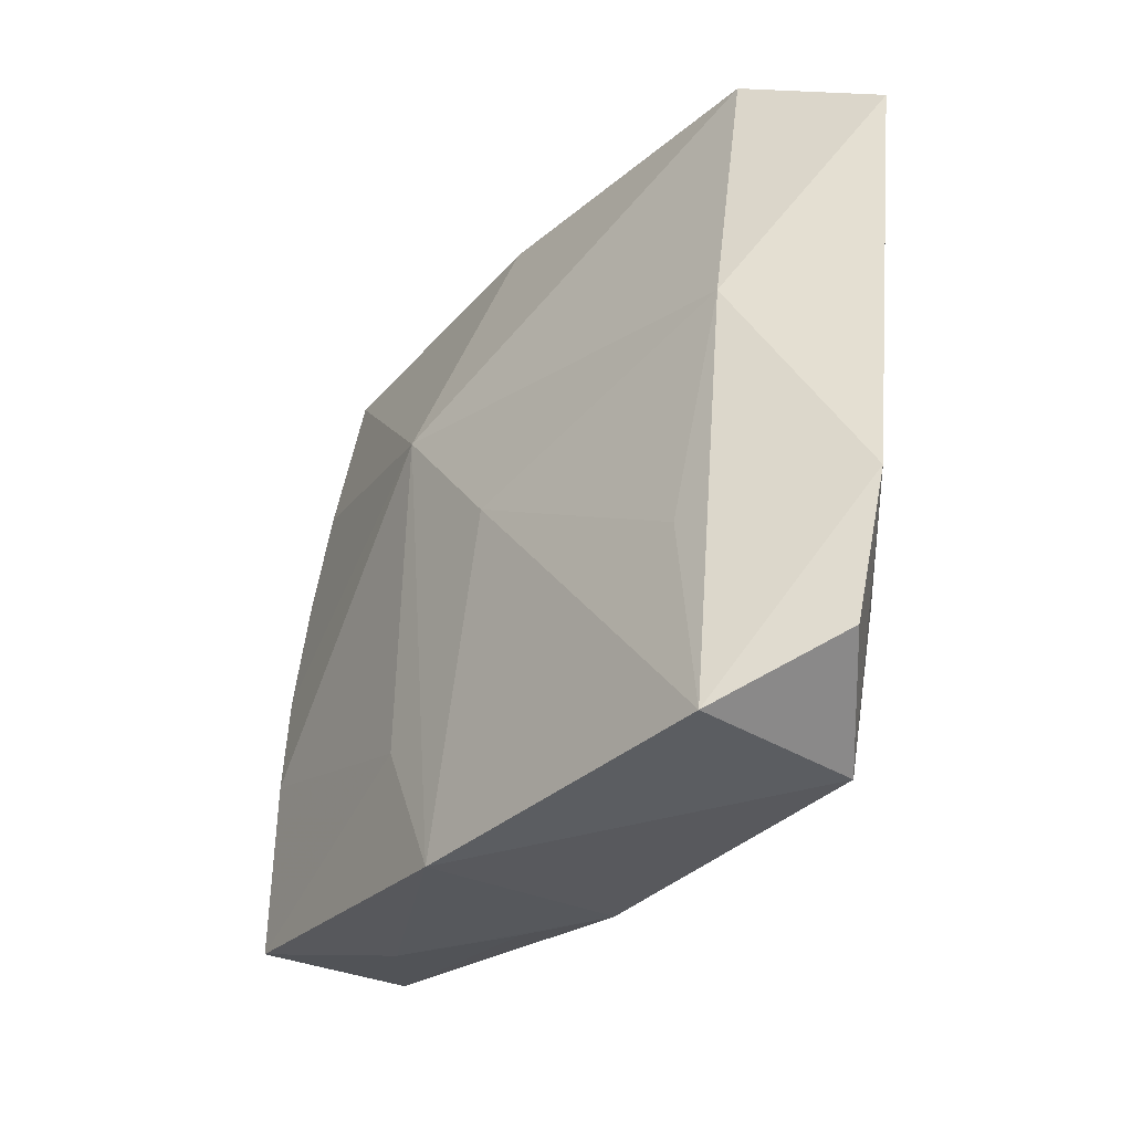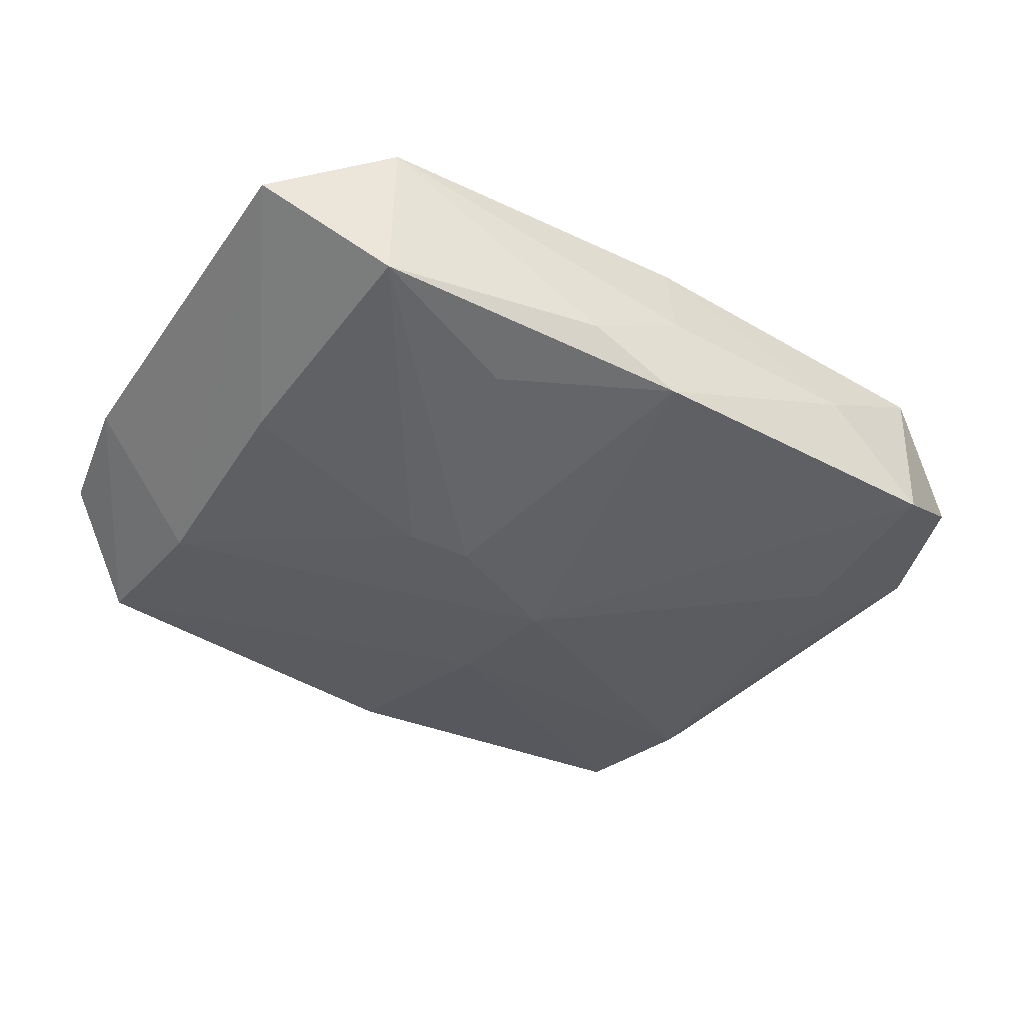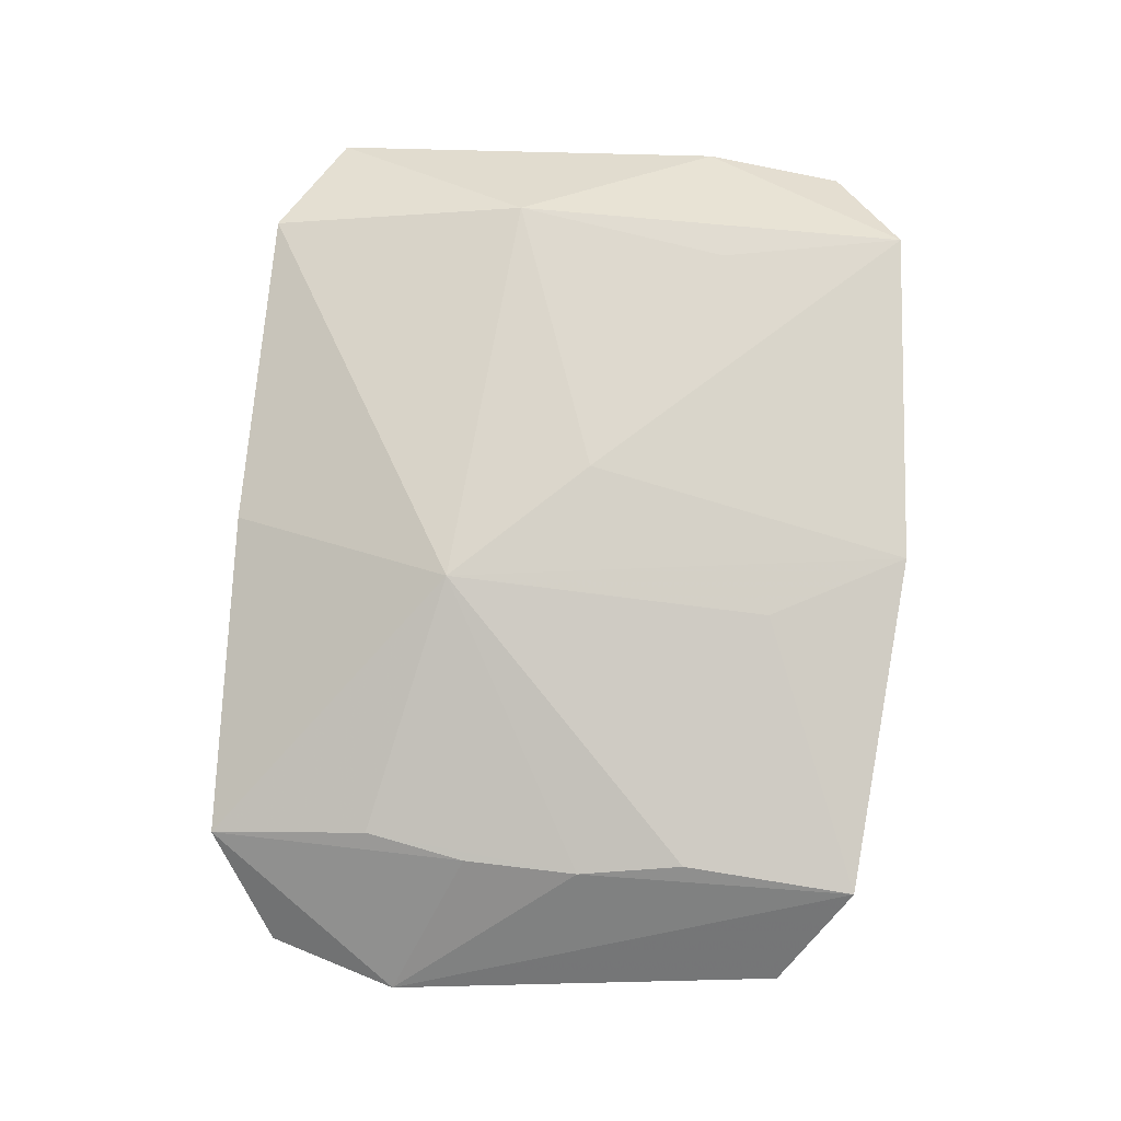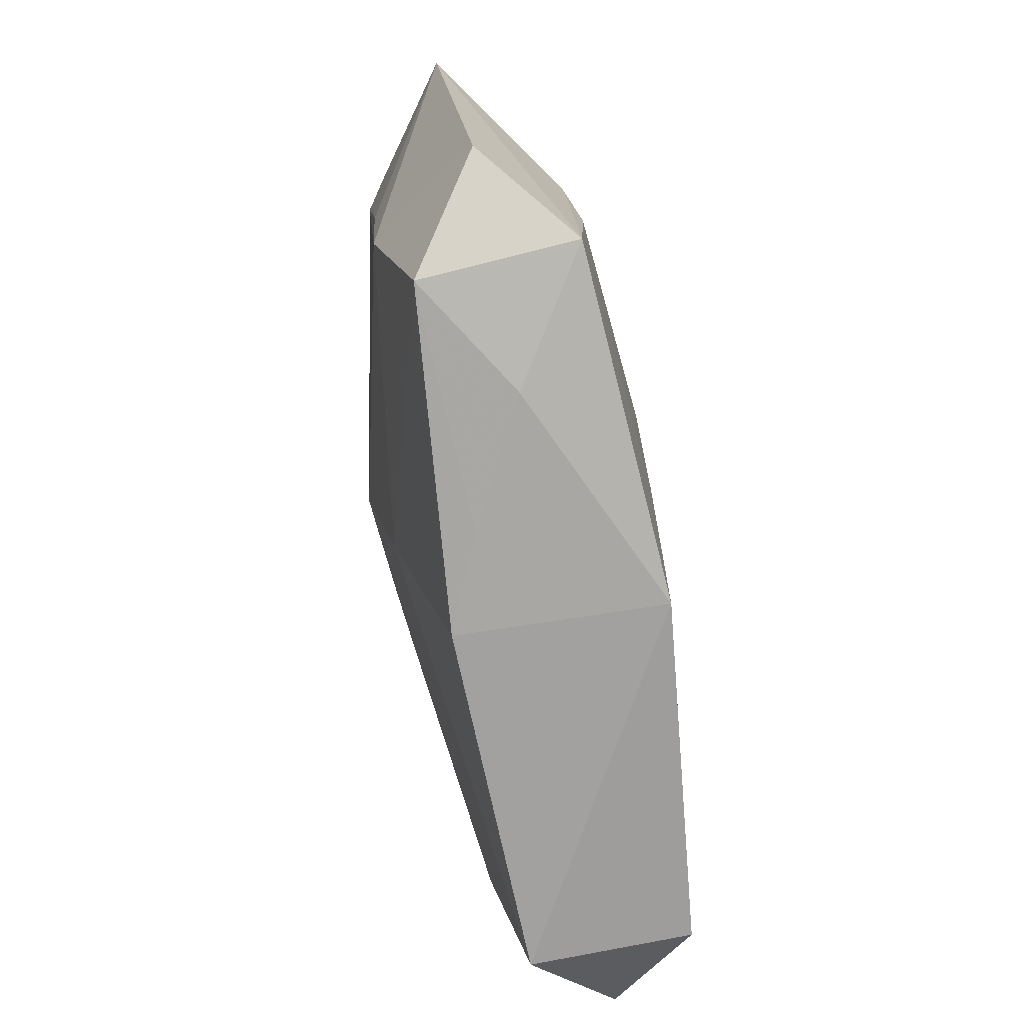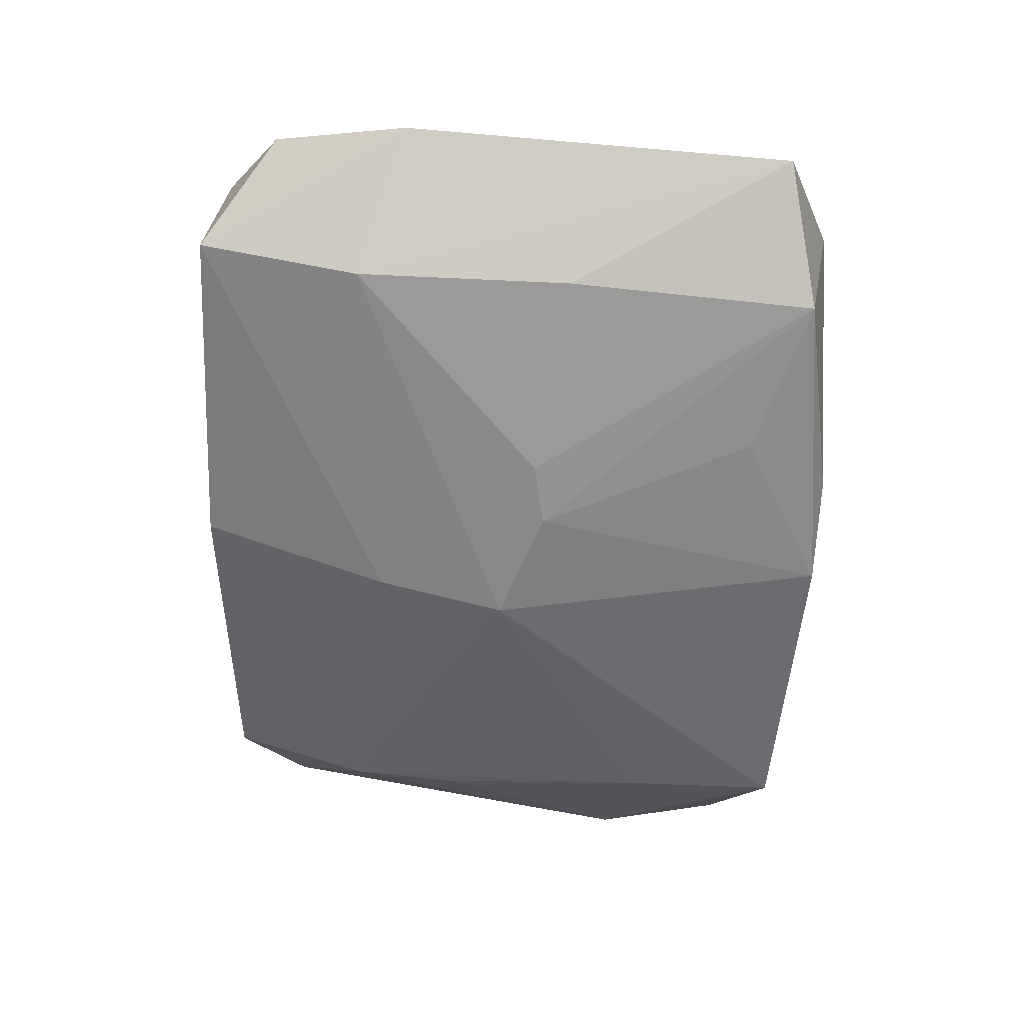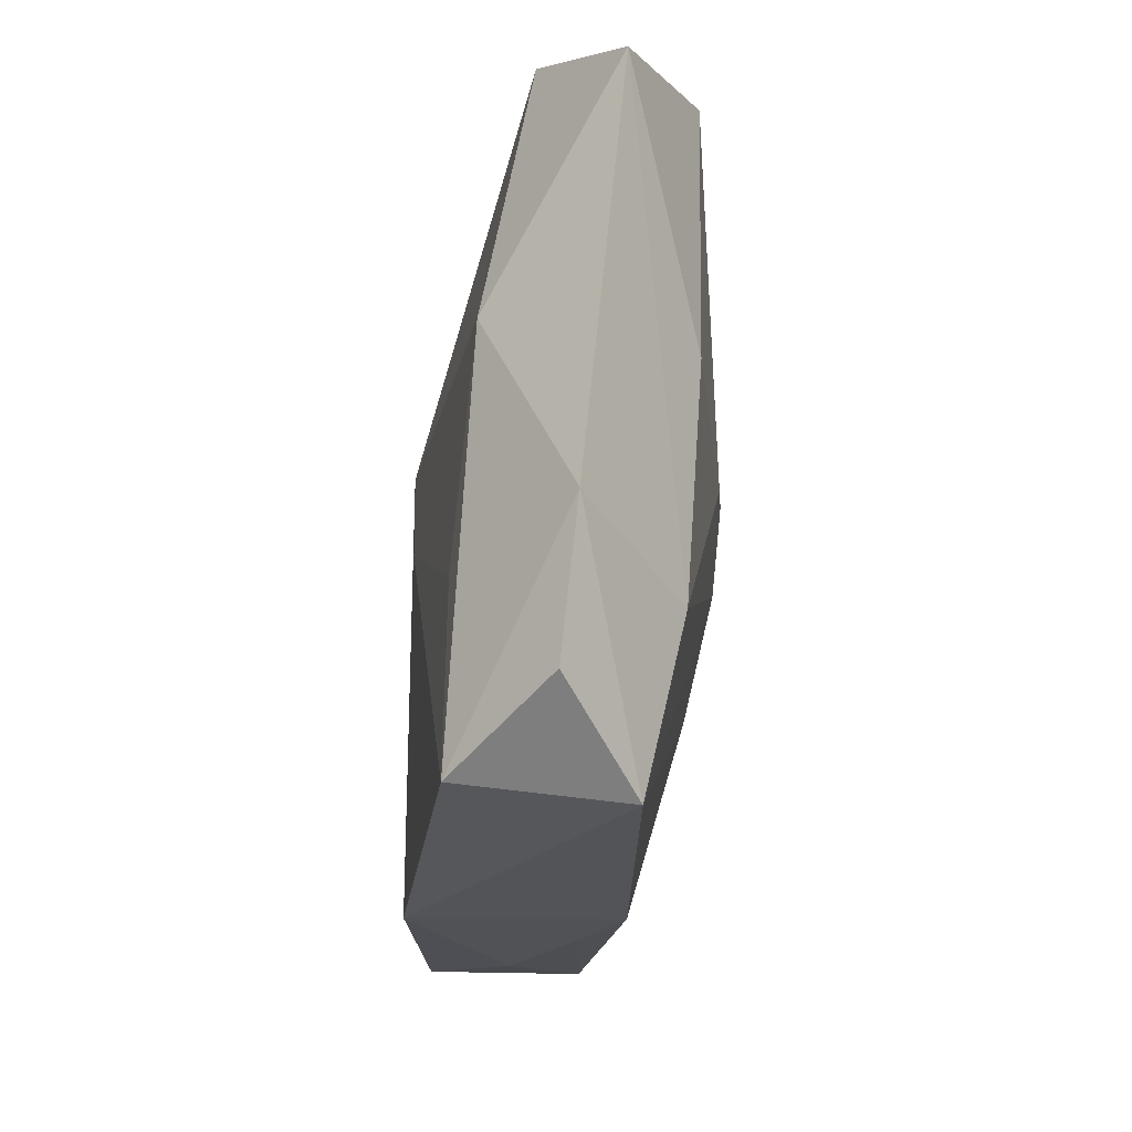
<metadata>
{"format":"obj","ext":"obj","renderer":"f3d","projection":"perspective","resolution":1024,"background":"white","views":[{"elev":-30.6,"azim":54.0,"up":"+Y"},{"elev":-46.0,"azim":148.5,"up":"+Z"},{"elev":78.7,"azim":-86.1,"up":"+Z"},{"elev":-72.1,"azim":-81.3,"up":"+Y"},{"elev":-57.5,"azim":87.2,"up":"+Z"},{"elev":-23.5,"azim":85.7,"up":"+Y"}]}
</metadata>
<code>
v 0.03389 -0.009883 0.001258
v 0.0003688 0.02615 -0.002619
v -0.02415 0.02439 -0.00825
v -0.02347 0.01331 0.005644
v -0.02509 0.005794 0.006216
v -0.02588 -0.004227 -0.006871
v -0.005677 -0.01574 0.01027
v 0.02401 0.02268 -0.007546
v -0.02384 0.01211 -0.008632
v -0.03206 -0.01845 0.001674
v -0.003291 -0.000697 -0.01143
v -0.01653 -0.02496 0.00244
v 0.02504 0.003504 -0.007113
v -0.0255 -0.01252 -0.006511
v -0.03475 0.01087 -0.001312
v -0.007623 -0.02531 -0.001847
v -0.02404 0.02533 0.002895
v 0.005393 0.002428 -0.01093
v -0.0006798 -0.02579 0.01037
v -0.002574 -0.01072 -0.009038
v 0.0004161 0.02528 -0.009886
v 0.00483 -0.001701 0.01037
v 0.02451 -0.01322 -0.005982
v -0.0005463 -0.02561 -0.004641
v -0.02569 -0.02322 0.007966
v -0.01546 0.02616 -0.002729
v 0.03201 -0.02018 0.002288
v 0.02287 -0.01095 0.008336
v -0.02454 -0.01052 0.008235
v 0.02622 0.005126 0.006994
v -0.0316 0.02056 -0.002272
v 0.01235 0.01883 -0.009282
v 0.009978 0.0015 -0.01021
v -0.004332 0.008471 0.01037
v 0.02499 -0.02467 0.008589
v -0.02466 -0.02345 -0.00332
v 0.02493 0.02474 0.003358
v -0.02556 -0.002744 0.007163
v 0.02501 -0.02579 -0.003073
v 0.03385 0.02044 -0.001812
v -0.02515 0.004427 -0.007586
v 0.0002943 0.02541 0.004435
v 0.007567 0.02562 -0.00697
f 32 21 8
f 3 21 11
f 8 37 40
f 30 37 34
f 30 40 37
f 30 35 1
f 1 40 30
f 8 21 43
f 43 37 8
f 39 35 19
f 7 19 34
f 7 25 19
f 19 25 12
f 15 38 5
f 15 14 10
f 10 25 15
f 25 38 15
f 8 40 13
f 13 33 8
f 22 30 34
f 34 19 22
f 19 35 22
f 21 3 26
f 26 43 21
f 18 32 8
f 8 33 18
f 21 32 18
f 11 21 18
f 1 35 27
f 27 39 1
f 35 39 27
f 24 39 19
f 19 12 24
f 24 12 16
f 29 7 34
f 25 7 29
f 34 38 29
f 29 38 25
f 16 12 36
f 36 24 16
f 36 25 10
f 36 12 25
f 10 14 36
f 9 15 3
f 9 3 11
f 11 14 9
f 34 37 42
f 4 38 34
f 5 38 4
f 1 39 23
f 23 40 1
f 23 13 40
f 33 13 23
f 23 39 11
f 11 18 23
f 23 18 33
f 35 30 28
f 28 22 35
f 30 22 28
f 37 43 2
f 43 26 2
f 2 42 37
f 26 42 2
f 20 14 11
f 11 39 20
f 39 24 20
f 20 36 14
f 24 36 20
f 14 15 6
f 6 9 14
f 17 42 26
f 17 4 34
f 34 42 17
f 17 26 3
f 17 15 5
f 5 4 17
f 15 9 41
f 41 6 15
f 9 6 41
f 3 15 31
f 31 17 3
f 15 17 31

</code>
